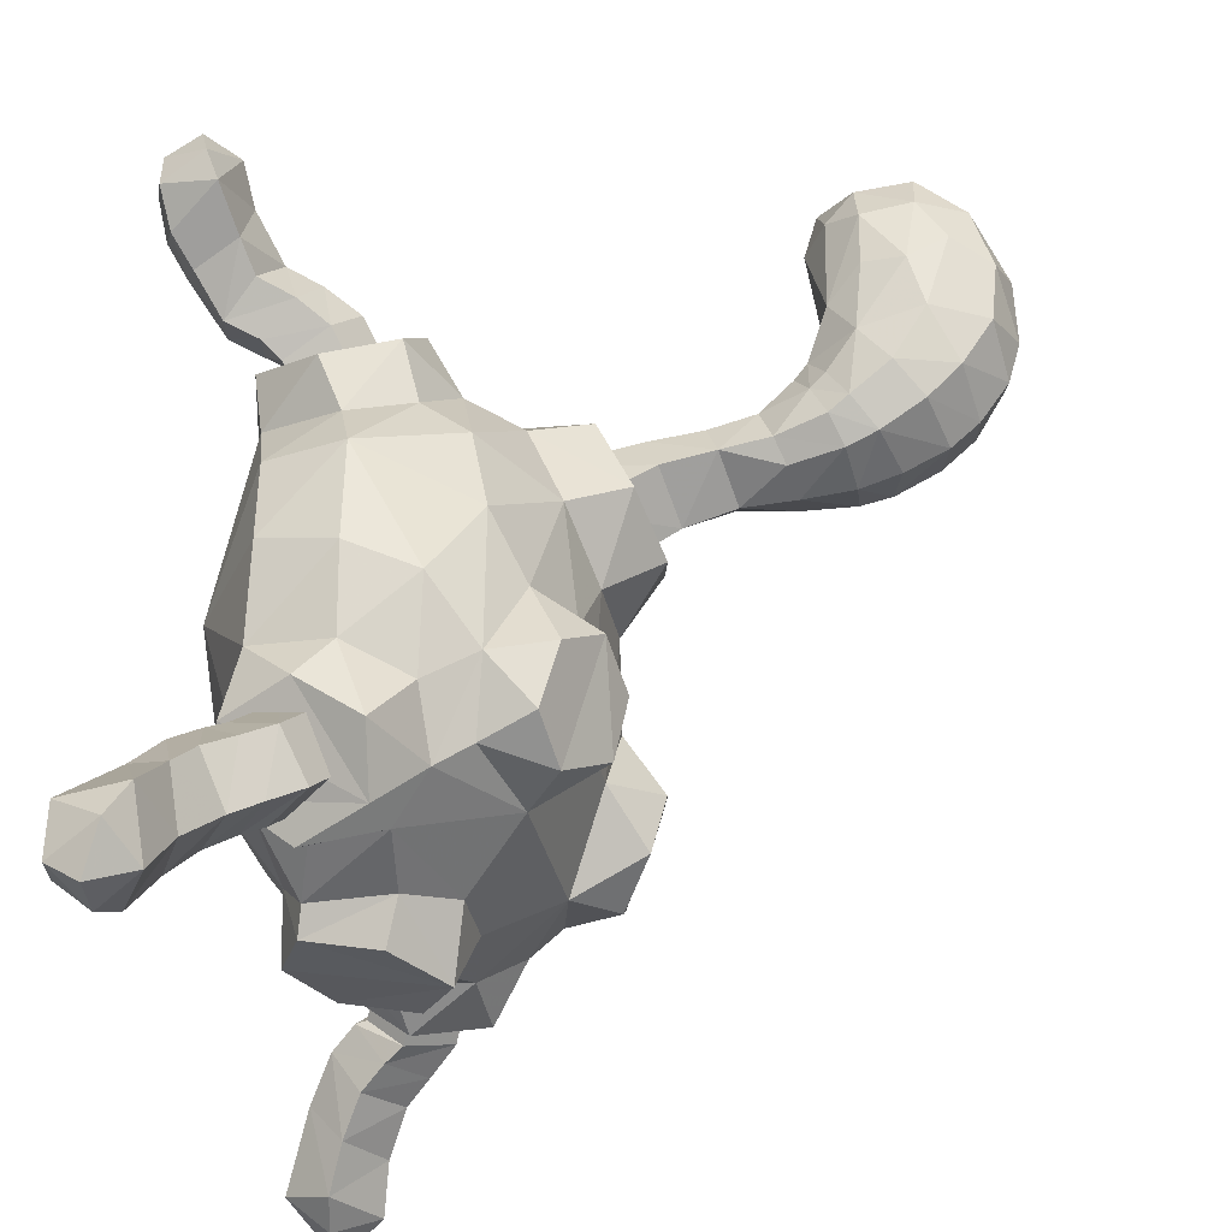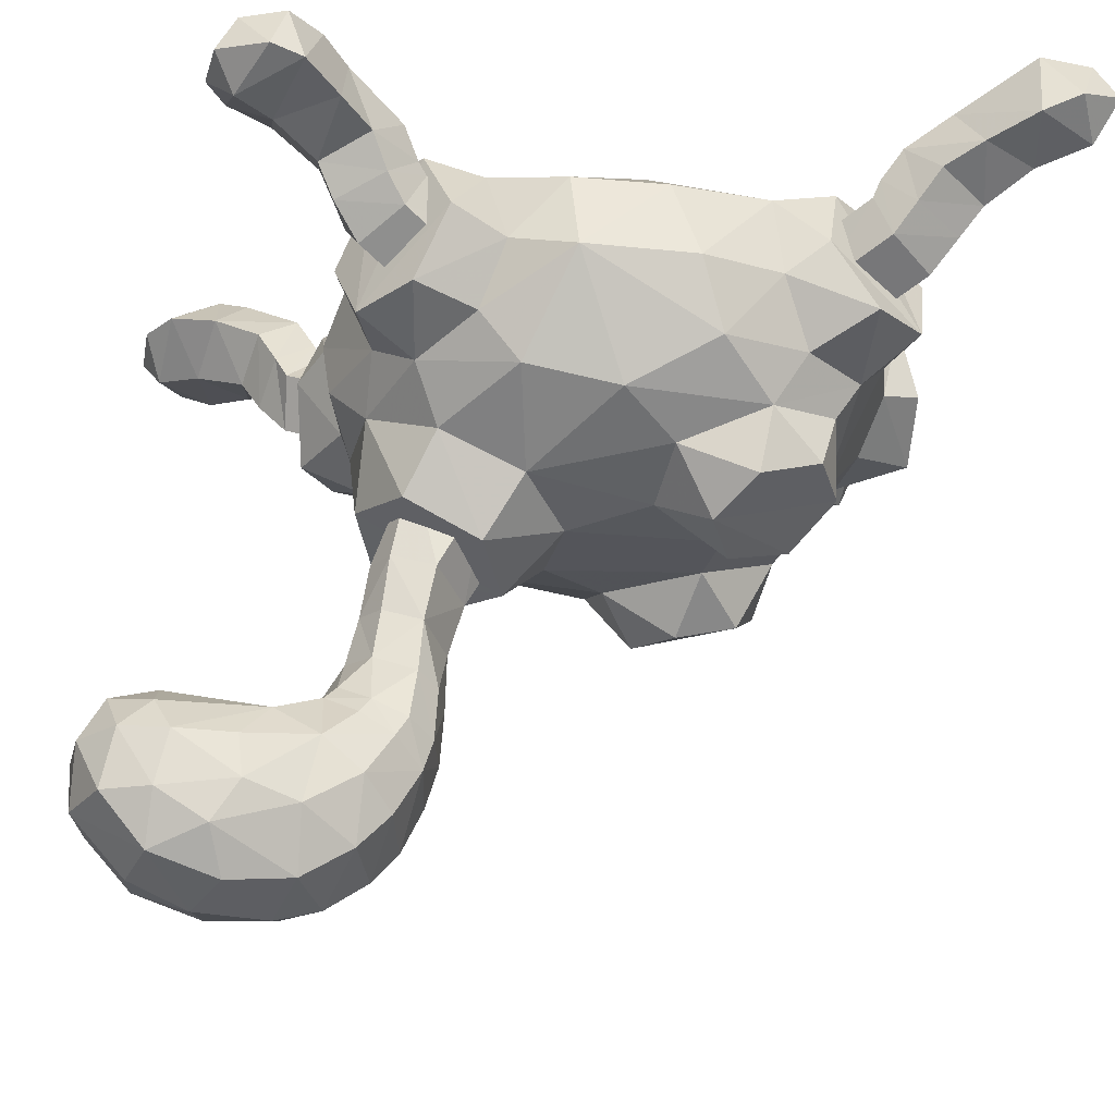
<metadata>
{"format":"obj","ext":"obj","renderer":"f3d","projection":"perspective","resolution":1024,"background":"white","views":[{"elev":-32.7,"azim":101.4,"up":"+Y"},{"elev":-26.6,"azim":-103.8,"up":"+Z"}]}
</metadata>
<code>
o tsubotsubo
v -1.638 -0.7985 -2.374
v -1.35 -0.1393 -2.619
v -1.529 -0.7148 -2.885
v -0.7681 -0.1298 -2.838
v -1.153 -0.464 -3.11
v -1.487 -1.211 -2.725
v -1.387 -1.363 -2.28
v -0.6705 -1.197 -3.068
v -0.6629 -1.516 -2.469
v -1.068 -1.455 -2.789
v -0.2737 -0.8068 -2.818
v -0.7129 -0.7075 -3.186
v 1.068 -1.455 -2.789
v 0.6629 -1.516 -2.469
v 0.6705 -1.197 -3.068
v 1.387 -1.363 -2.28
v 0.2736 -0.8064 -2.817
v 0.7129 -0.7075 -3.186
v 0.7678 -0.1296 -2.838
v 1.153 -0.464 -3.11
v 1.487 -1.211 -2.725
v 1.637 -0.7983 -2.373
v 1.529 -0.7148 -2.885
v 1.35 -0.1392 -2.619
v 0.6028 1.128 -3.204
v 0.8823 0.8716 -2.747
v 0.3358 0.4437 -2.91
v 0.6036 1.734 -2.915
v 0.879 1.537 -2.464
v 0.3358 1.98 -2.151
v -0.8823 0.8716 -2.747
v -0.879 1.537 -2.464
v -0.6039 1.129 -3.203
v 0 0.8458 -3.337
v -0.3358 0.4437 -2.91
v -0.3358 1.98 -2.151
v 0 1.982 -2.783
v -0.6036 1.734 -2.915
v 1.558 1.069 -2.23
v 1.68 0.3356 -2.39
v 1.072 1.755 -2.031
v -1.68 0.3356 -2.39
v -1.558 1.069 -2.23
v 0.2688 -1.931 -1.942
v -1.122 -0.01355 -0.202
v -1.305 -0.9773 -0.525
v -0.5 -1.157 -0.2458
v 0.5024 -2.244 -0.8391
v 0 -2.2 -0.5709
v 0 -2.452 -1.818
v -0.5024 -2.244 -0.8391
v -1.736 -1.945 -1.671
v -1.544 -1.695 -0.6239
v -1.866 -1.278 -0.6335
v -2.107 -1.13 -1.201
v 2.107 -1.13 -1.201
v 1.866 -1.278 -0.6335
v 1.736 -1.945 -1.671
v 0.6326 -2.034 -0.8932
v 0.26 -1.703 -0.6326
v 0.5033 -2.383 -1.466
v 0.6518 -2.037 -1.583
v -0.26 -1.703 -0.6326
v -0.6326 -2.034 -0.8932
v -0.6518 -2.037 -1.583
v -0.5033 -2.383 -1.466
v -0.2627 -1.94 -1.933
v -1.106 2.118 -0.6353
v -0.8556 2.339 -1.225
v -1.225 2.228 -1.782
v -1.671 1.894 -1.727
v -1.894 1.671 -1.17
v -1.05 1.461 -0.4955
v -0.6167 1.813 -0.6239
v -0.6687 2.005 -1.749
v -1.072 1.755 -2.031
v -1.56 1.388 -1.838
v -1.785 1.225 -1.337
v -1.565 1.819 -0.598
v -1.503 1.331 -0.6527
v -0.4732 2.185 -1.114
v -1.486 -2.078 -1.102
v -1.19 -1.84 -1.667
v -1.065 -1.833 -1.052
v -1.041 -1.537 -0.6436
v -1.457 -1.55 -2
v -2.085 -1.496 -1.721
v -1.986 -0.8057 -1.462
v -1.757 -1.05 -1.965
v -1.927 -0.7539 -0.7965
v 0.45 0.8524 -0.07129
v -0.45 0.8524 -0.07129
v 0 -0.5769 -0.04356
v -0.000208 1.963 -0.6907
v 1.757 -1.05 -1.965
v 1.457 -1.55 -2
v 1.19 -1.84 -1.667
v 0.5 -1.157 -0.2458
v 1.305 -0.9773 -0.525
v 1.122 -0.01355 -0.202
v 1.041 -1.537 -0.6436
v 2.062 0.7625 -1.481
v 1.885 0.7843 -0.8042
v 2.012 0.05425 -0.8394
v 1.785 1.225 -1.337
v 1.503 1.331 -0.6527
v 0.6687 2.005 -1.749
v 0 2.274 -1.38
v 0.4732 2.185 -1.114
v 1.065 -1.833 -1.052
v 1.544 -1.695 -0.6239
v 1.486 -2.078 -1.102
v -0.5323 1.575 -0.3795
v -1.885 0.7843 -0.8042
v -2.062 0.7625 -1.481
v -2.012 0.05425 -0.8394
v -1.984 -0.3331 -2.041
v 2.155 -0.1283 -1.496
v 1.984 -0.3331 -2.041
v 2.085 -1.496 -1.721
v 1.106 2.118 -0.6353
v 0.8556 2.339 -1.225
v 1.05 1.461 -0.4955
v 1.565 1.819 -0.598
v 1.225 2.228 -1.782
v 0.6167 1.813 -0.6239
v 1.671 1.894 -1.727
v 1.56 1.388 -1.838
v 1.894 1.671 -1.17
v 1.986 -0.8057 -1.462
v 1.927 -0.7539 -0.7965
v -0.000451 2.213 -1.774
v 0.4593 1.573 -0.3785
v -2.155 -0.1283 -1.496
v 1.011 1.591 -0.9397
v 1.357 1.403 -1.065
v 1.642 1.854 -0.818
v 1.313 2.079 -0.6947
v 1.418 1.519 -1.446
v 1.114 1.82 -1.585
v 1.434 2.344 -1.342
v 1.738 2.042 -1.203
v 0.837 1.866 -1.233
v 1.157 2.389 -0.9896
v 1.432 2.283 -0.3142
v 1.328 2.614 -0.5362
v 1.229 2.477 -0.8019
v 1.329 2.151 -0.5777
v 1.876 2.228 -0.9727
v 2.01 2.361 -0.7028
v 1.852 2.112 -0.4254
v 1.744 1.987 -0.6863
v 1.578 2.546 -1.079
v 1.694 2.683 -0.8131
v 1.513 2.955 -0.3448
v 2.196 3.319 -0.6002
v 1.971 3.471 -0.2835
v 2.396 3.445 -0.3446
v 1.974 3.022 -0.643
v 2.23 2.556 -0.6378
v 2.554 2.839 -0.5543
v 2.11 3.12 0.06141
v 2.523 2.902 -0.1003
v 2.412 3.249 -0.0692
v 2.078 2.435 -0.2485
v 2.297 2.628 -0.1327
v 2.619 3.087 -0.4705
v 1.685 3.3 -0.2702
v 1.706 2.675 -0.06014
v 1.886 2.885 0.05292
v 0 1.13 -3.449
v 0 0.7546 -2.784
v -0.478 1.072 -2.677
v -0.42 1.429 -3.348
v -0.31 1.613 -2.497
v 0.478 1.072 -2.677
v 0.31 1.613 -2.497
v 0.279 1.754 -3.241
v 0 1.853 -3.209
v 0.42 1.429 -3.348
v -0.279 1.754 -3.241
v 0 1.921 -3.642
v -0.265 1.806 -3.682
v -0.405 1.513 -3.794
v 0 1.254 -3.88
v 0.405 1.513 -3.794
v 0.265 1.806 -3.682
v -0.305 1.869 -4.085
v -0.3 1.373 -4.284
v 0 1.267 -4.332
v 0.3 1.373 -4.284
v 0.435 1.554 -4.208
v 0.305 1.869 -4.085
v -0.435 1.554 -4.208
v 0 2.019 -4.04
v -0.386 1.417 -4.729
v 0.386 1.417 -4.729
v 0.331 2.117 -4.363
v 0 2.185 -4.337
v -0.331 2.117 -4.363
v 0.5458 1.63 -4.629
v 0 1.299 -4.763
v -0.502 1.896 -4.498
v -0.5458 1.63 -4.629
v 0.502 1.896 -4.498
v 0.55 1.993 -4.627
v 0.6 1.733 -4.8
v 0.668 2.269 -4.88
v -0.55 1.993 -4.627
v -0.382 2.222 -4.477
v -0.668 2.269 -4.88
v 0.382 2.222 -4.477
v -0.6 1.733 -4.8
v 0.4326 1.501 -4.986
v 0.49 1.97 -5.625
v 0.7 2.39 -5.412
v 0.666 1.959 -5.133
v 0 2.109 -5.931
v 0.4585 2.364 -5.872
v 0.437 3.415 -5.757
v 0.4716 3.764 -5.36
v 0.654 3.409 -5.365
v -0.4326 1.501 -4.986
v -0.7 2.39 -5.412
v -0.666 1.959 -5.133
v -0.676 3.017 -5.604
v -0.4371 2.88 -5.924
v -0.4586 2.364 -5.872
v 0 3.498 -5.825
v 0 3.917 -5.366
v 0.676 3.017 -5.604
v 0.755 2.816 -5.289
v -0.7 3.318 -4.947
v -0.709 2.851 -4.942
v -0.55 2.601 -4.66
v -0.6551 3.409 -5.365
v -0.543 3.674 -4.902
v 0.7 3.318 -4.947
v 0.5044 3.426 -4.668
v 0.55 2.604 -4.659
v 0 2.75 -4.556
v -0.214 3.366 -4.467
v -0.23 3.921 -4.917
v -0.235 3.73 -4.578
v 0.23 3.921 -4.917
v 0.543 3.674 -4.902
v -0.437 3.415 -5.757
v 0 3.039 -6.015
v -0.4716 3.764 -5.36
v -0.5044 3.426 -4.668
v 0 2.314 -4.423
v -0.755 2.816 -5.289
v 0.214 3.366 -4.467
v 0.709 2.851 -4.942
v 0 1.573 -5.463
v 0 1.402 -5.102
v 0.4371 2.88 -5.924
v 0 2.462 -6.033
v -0.49 1.97 -5.625
v 0.474 1.714 -5.352
v 0.235 3.73 -4.578
v -0.474 1.714 -5.352
v 0 1.777 -5.696
v -1.299 2.02 -0.7448
v -1.652 1.807 -0.8096
v -1.427 1.337 -1.081
v -1.058 1.512 -1.016
v -1.797 1.989 -1.182
v -1.505 2.272 -1.375
v -1.248 1.728 -1.645
v -1.54 1.445 -1.452
v -1.176 2.315 -1.07
v -0.9191 1.77 -1.34
v -1.272 2.056 -0.6764
v -1.228 2.409 -0.8975
v -1.292 2.548 -0.6403
v -1.341 2.188 -0.4207
v -1.694 1.879 -0.724
v -1.767 2.004 -0.47
v -1.982 2.273 -0.7076
v -1.885 2.14 -0.973
v -1.705 2.623 -0.8504
v -1.623 2.485 -1.11
v -1.466 2.94 -0.4483
v -2.32 3.479 -0.4509
v -1.891 3.487 -0.4281
v -2.15 3.305 -0.6999
v -2.225 2.549 -0.6214
v -1.947 2.992 -0.7158
v -2.526 2.859 -0.5552
v -2.322 3.325 -0.149
v -2.452 2.985 -0.1195
v -2.016 3.198 -0.02508
v -2.244 2.696 -0.1288
v -2.045 2.475 -0.2318
v -2.571 3.12 -0.5043
v -1.614 3.302 -0.4122
v -1.646 2.717 -0.111
v -1.805 2.951 -0.01642
v 1.826 -1.775 -0.6807
v 2.151 -1.476 -0.8087
v 1.691 -1.074 -0.9893
v 1.384 -1.377 -0.8549
v 2.23 -1.574 -1.191
v 1.987 -1.927 -1.341
v 1.509 -1.499 -1.529
v 1.758 -1.156 -1.377
v 1.73 -2.042 -0.9886
v 1.266 -1.629 -1.173
v 1.855 -1.802 -0.5814
v 1.831 -2.139 -0.8343
v 1.976 -2.306 -0.6382
v 2.001 -1.962 -0.3866
v 2.217 -1.537 -0.6785
v 2.367 -1.689 -0.4853
v 2.575 -1.889 -0.7895
v 2.398 -1.732 -0.9881
v 2.344 -2.277 -0.9247
v 2.182 -2.113 -1.12
v 2.807 -2.12 -0.6928
v 2.629 -2.563 -0.7259
v 3.245 -2.716 -0.4606
v 3.054 -2.889 -0.03426
v 3.096 -3.075 -0.3107
v 2.172 -2.576 -0.467
v 2.387 -2.917 -0.3162
v 2.241 -2.23 -0.1964
v 2.629 -2.779 0.07953
v 2.707 -3.074 -0.252
v 2.897 -2.919 -0.627
v 3.138 -2.424 -0.6022
v 3.073 -2.462 -0.05017
v 2.576 -1.97 -0.317
v 2.653 -2.277 -0.06436
v -1.365 -1.376 -0.8945
v -1.68 -1.073 -1.008
v -2.127 -1.47 -0.7841
v -1.794 -1.769 -0.6789
v -1.78 -1.16 -1.387
v -1.545 -1.507 -1.554
v -2.009 -1.93 -1.321
v -2.237 -1.572 -1.157
v -1.275 -1.634 -1.218
v -1.724 -2.041 -0.9899
v -1.937 -1.939 -0.3682
v -1.937 -2.29 -0.6114
v -1.81 -2.13 -0.8244
v -1.808 -1.787 -0.5799
v -2.386 -1.722 -0.9372
v -2.545 -1.871 -0.7191
v -2.309 -1.665 -0.4408
v -2.175 -1.52 -0.651
v -2.186 -2.108 -1.077
v -2.33 -2.265 -0.864
v -2.603 -2.562 -0.6661
v -2.783 -2.122 -0.6061
v -3.047 -3.096 -0.2531
v -2.994 -2.922 0.02903
v -3.206 -2.733 -0.3806
v -2.135 -2.582 -0.4285
v -2.34 -2.93 -0.2831
v -2.194 -2.248 -0.1405
v -2.655 -3.093 -0.2116
v -2.565 -2.812 0.1285
v -2.863 -2.925 -0.5708
v -3.107 -2.433 -0.5141
v -3.018 -2.494 0.03238
v -2.537 -1.986 -0.2347
v -2.6 -2.305 0.007581
f 13 16 14
f 16 13 21
f 24 23 20
f 20 19 24
f 59 60 48
f 60 63 49
f 51 49 63
f 49 48 60
f 51 63 64
f 125 41 107
f 106 129 124
f 129 106 105
f 41 125 127
f 110 97 112
f 112 97 96
f 58 112 96
f 69 81 75
f 69 75 70
f 14 15 13
f 14 17 15
f 17 18 15
f 17 19 18
f 20 18 19
f 22 23 24
f 22 21 23
f 16 21 22
f 29 25 28
f 29 26 25
f 27 25 26
f 27 34 25
f 35 34 27
f 35 33 34
f 31 33 35
f 31 32 33
f 38 33 32
f 32 36 38
f 37 38 36
f 36 30 37
f 28 37 30
f 65 51 64
f 65 66 51
f 50 66 65
f 65 67 50
f 44 50 67
f 48 62 59
f 48 61 62
f 50 62 61
f 50 44 62
f 76 70 75
f 76 71 70
f 77 71 76
f 78 71 77
f 78 72 71
f 79 80 73
f 79 72 80
f 78 80 72
f 46 54 53
f 46 90 54
f 53 85 46
f 53 82 85
f 84 85 82
f 82 83 84
f 52 83 82
f 52 86 83
f 52 87 86
f 89 86 87
f 87 88 89
f 55 88 87
f 55 90 88
f 54 90 55
f 68 81 69
f 68 74 81
f 73 74 68
f 68 79 73
f 107 122 125
f 107 109 122
f 121 122 109
f 109 126 121
f 123 121 126
f 123 124 121
f 106 124 123
f 105 127 129
f 105 128 127
f 41 127 128
f 111 99 101
f 111 57 99
f 131 99 57
f 130 120 95
f 130 56 120
f 131 56 130
f 131 57 56
f 96 120 58
f 96 95 120
f 101 112 111
f 101 110 112
f 3 1 2
f 2 5 3
f 4 5 2
f 4 12 5
f 11 12 4
f 11 8 12
f 9 8 11
f 9 10 8
f 7 10 9
f 7 6 10
f 1 6 7
f 1 3 6
f 48 49 50
f 50 49 51
f 50 61 48
f 51 66 50
f 5 6 3
f 5 10 6
f 8 10 5
f 5 12 8
f 20 15 18
f 20 13 15
f 21 13 20
f 20 23 21
f 38 34 33
f 38 37 34
f 28 34 37
f 28 25 34
f 70 68 69
f 70 79 68
f 72 79 70
f 70 71 72
f 53 52 82
f 53 54 52
f 55 52 54
f 55 87 52
f 58 111 112
f 58 57 111
f 56 57 58
f 58 120 56
f 121 125 122
f 121 124 125
f 129 125 124
f 129 127 125
f 30 29 28
f 30 41 29
f 107 41 30
f 98 99 100
f 47 63 60
f 98 47 60
f 9 83 86
f 7 9 86
f 14 16 96
f 97 14 96
f 94 81 74
f 94 109 81
f 126 109 94
f 109 108 81
f 109 107 108
f 96 22 95
f 96 16 22
f 59 101 60
f 59 110 101
f 97 110 59
f 59 62 97
f 103 105 106
f 103 102 105
f 104 102 103
f 104 118 102
f 131 118 104
f 131 130 118
f 86 1 7
f 89 1 86
f 85 64 63
f 85 84 64
f 83 64 84
f 83 65 64
f 78 114 80
f 78 115 114
f 116 114 115
f 115 134 116
f 90 116 134
f 134 88 90
f 108 75 81
f 108 132 75
f 107 132 108
f 107 30 132
f 36 132 30
f 36 75 132
f 76 75 36
f 36 32 76
f 43 76 32
f 43 77 76
f 9 44 67
f 9 14 44
f 17 14 9
f 9 11 17
f 35 17 11
f 35 27 17
f 19 17 27
f 27 26 19
f 24 19 26
f 26 40 24
f 39 40 26
f 26 29 39
f 41 39 29
f 41 128 39
f 4 35 11
f 4 31 35
f 2 31 4
f 2 42 31
f 43 31 42
f 43 32 31
f 131 100 99
f 131 104 100
f 103 100 104
f 103 106 100
f 91 100 106
f 106 123 91
f 133 91 123
f 133 92 91
f 113 92 133
f 113 73 92
f 74 73 113
f 113 94 74
f 133 94 113
f 133 126 94
f 123 126 133
f 80 92 73
f 80 45 92
f 114 45 80
f 114 116 45
f 90 45 116
f 90 46 45
f 47 45 46
f 47 93 45
f 98 93 47
f 98 100 93
f 91 93 100
f 91 92 93
f 45 93 92
f 85 47 46
f 85 63 47
f 101 98 60
f 101 99 98
f 97 44 14
f 97 62 44
f 40 22 24
f 40 119 22
f 102 119 40
f 102 118 119
f 130 119 118
f 130 95 119
f 22 119 95
f 39 102 40
f 39 128 102
f 105 102 128
f 1 42 2
f 1 117 42
f 117 1 89
f 89 88 117
f 134 117 88
f 134 115 117
f 42 117 115
f 115 43 42
f 77 43 115
f 115 78 77
f 67 83 9
f 67 65 83
f 138 136 137
f 138 135 136
f 144 135 138
f 144 143 135
f 141 143 144
f 141 140 143
f 142 140 141
f 142 139 140
f 137 139 142
f 137 136 139
f 147 145 146
f 147 148 145
f 144 148 147
f 144 138 148
f 151 149 150
f 151 152 149
f 145 152 151
f 145 148 152
f 149 154 150
f 149 153 154
f 142 153 149
f 142 141 153
f 153 146 154
f 153 147 146
f 141 147 153
f 141 144 147
f 137 148 138
f 137 152 148
f 142 152 137
f 142 149 152
f 267 265 266
f 267 264 265
f 273 264 267
f 273 272 264
f 271 269 270
f 271 268 269
f 266 268 271
f 266 265 268
f 272 273 270
f 269 272 270
f 277 275 276
f 277 274 275
f 279 274 277
f 279 278 274
f 280 278 279
f 280 281 278
f 282 281 280
f 282 283 281
f 276 283 282
f 276 275 283
f 264 278 265
f 264 274 278
f 272 274 264
f 272 275 274
f 269 275 272
f 269 283 275
f 268 283 269
f 268 281 283
f 265 281 268
f 265 278 281
f 303 301 302
f 303 300 301
f 309 300 303
f 309 308 300
f 306 308 309
f 306 305 308
f 307 305 306
f 307 304 305
f 302 304 307
f 302 301 304
f 313 311 312
f 313 310 311
f 315 310 313
f 315 314 310
f 316 314 315
f 316 317 314
f 318 317 316
f 318 319 317
f 312 319 318
f 312 311 319
f 300 314 301
f 300 310 314
f 308 310 300
f 308 311 310
f 305 311 308
f 305 319 311
f 304 319 305
f 304 317 319
f 301 317 304
f 301 314 317
f 338 336 337
f 338 335 336
f 344 335 338
f 344 343 335
f 341 343 344
f 341 340 343
f 342 340 341
f 342 339 340
f 337 339 342
f 337 336 339
f 347 345 346
f 347 348 345
f 344 348 347
f 344 338 348
f 351 349 350
f 351 352 349
f 345 352 351
f 345 348 352
f 349 354 350
f 349 353 354
f 342 353 349
f 342 341 353
f 353 346 354
f 353 347 346
f 341 347 353
f 341 344 347
f 337 348 338
f 337 352 348
f 342 352 337
f 342 349 352
f 181 182 183
f 181 179 182
f 184 171 174
f 184 185 171
f 186 171 185
f 186 180 171
f 184 181 183
f 184 174 181
f 182 178 187
f 182 179 178
f 186 178 180
f 186 187 178
f 173 171 172
f 173 174 171
f 175 174 173
f 175 181 174
f 179 181 175
f 175 177 179
f 178 179 177
f 177 180 178
f 176 180 177
f 176 171 180
f 172 171 176
f 165 161 166
f 165 160 161
f 151 160 165
f 151 150 160
f 145 155 146
f 145 169 155
f 151 169 145
f 151 165 169
f 245 246 221
f 288 294 290
f 288 295 294
f 280 295 288
f 280 279 295
f 298 276 284
f 298 277 276
f 295 277 298
f 295 279 277
f 333 315 313
f 327 333 313
f 351 368 362
f 345 351 362
f 155 154 146
f 155 159 154
f 168 159 155
f 168 156 159
f 157 156 168
f 157 158 156
f 164 158 157
f 164 167 158
f 163 167 164
f 163 161 167
f 166 161 163
f 163 170 166
f 162 170 163
f 162 168 170
f 157 168 162
f 162 164 157
f 163 164 162
f 167 156 158
f 167 161 156
f 159 156 161
f 161 160 159
f 154 159 160
f 160 150 154
f 155 170 168
f 155 169 170
f 166 170 169
f 169 165 166
f 188 184 183
f 188 194 184
f 189 184 194
f 189 185 184
f 190 185 189
f 190 191 185
f 186 185 191
f 191 192 186
f 193 186 192
f 193 187 186
f 193 182 187
f 193 195 182
f 188 182 195
f 188 183 182
f 198 195 193
f 198 199 195
f 200 195 199
f 200 188 195
f 193 205 198
f 193 192 205
f 201 205 192
f 192 197 201
f 191 197 192
f 191 190 197
f 202 197 190
f 190 196 202
f 189 196 190
f 189 194 196
f 204 196 194
f 194 203 204
f 188 203 194
f 188 200 203
f 205 212 198
f 205 206 212
f 207 206 205
f 207 208 206
f 217 208 207
f 217 216 208
f 215 216 217
f 217 260 215
f 208 212 206
f 208 240 212
f 254 240 208
f 208 232 254
f 216 232 208
f 216 231 232
f 201 207 205
f 201 214 207
f 197 214 201
f 197 202 214
f 256 214 202
f 256 255 214
f 223 255 256
f 223 262 255
f 255 260 214
f 202 223 256
f 202 196 223
f 204 223 196
f 204 213 223
f 203 213 204
f 203 209 213
f 210 209 203
f 210 211 209
f 235 211 210
f 235 234 211
f 252 211 234
f 252 224 211
f 226 224 252
f 203 200 210
f 211 213 209
f 211 225 213
f 224 225 211
f 225 223 213
f 225 262 223
f 259 262 225
f 225 224 259
f 228 259 224
f 224 226 228
f 227 228 226
f 227 258 228
f 248 258 227
f 248 257 258
f 220 257 248
f 220 231 257
f 219 257 231
f 219 258 257
f 218 258 219
f 218 228 258
f 259 228 218
f 218 263 259
f 262 259 263
f 263 255 262
f 260 255 263
f 263 215 260
f 214 217 207
f 214 260 217
f 247 227 226
f 247 248 227
f 229 248 247
f 229 220 248
f 216 219 231
f 216 215 219
f 215 218 219
f 215 263 218
f 222 220 221
f 222 231 220
f 249 237 243
f 249 236 237
f 233 237 236
f 236 252 233
f 234 233 252
f 246 222 221
f 246 238 222
f 232 222 238
f 232 231 222
f 238 254 232
f 247 236 249
f 247 226 236
f 252 236 226
f 282 284 276
f 282 289 284
f 288 289 282
f 288 290 289
f 287 289 290
f 287 297 289
f 286 297 287
f 286 293 297
f 291 293 286
f 291 292 293
f 296 292 291
f 296 290 292
f 287 290 296
f 296 285 287
f 291 285 296
f 291 286 285
f 287 285 286
f 282 280 288
f 297 284 289
f 297 299 284
f 293 299 297
f 293 292 299
f 294 299 292
f 294 298 299
f 295 298 294
f 299 298 284
f 292 290 294
f 241 251 240
f 241 235 251
f 210 251 235
f 210 200 251
f 199 251 200
f 199 198 251
f 212 251 198
f 212 240 251
f 318 325 312
f 318 321 325
f 320 321 318
f 320 331 321
f 333 331 320
f 333 332 331
f 334 332 333
f 334 328 332
f 327 328 334
f 327 326 328
f 325 326 327
f 325 321 326
f 330 326 321
f 330 329 326
f 324 329 330
f 324 323 329
f 322 323 324
f 322 332 323
f 331 332 322
f 322 330 331
f 324 330 322
f 330 321 331
f 333 327 334
f 329 328 326
f 329 323 328
f 332 328 323
f 320 315 333
f 320 316 315
f 318 316 320
f 325 313 312
f 325 327 313
f 346 360 354
f 346 345 360
f 362 360 345
f 362 361 360
f 364 361 362
f 364 363 361
f 358 363 364
f 358 357 363
f 359 357 358
f 359 365 357
f 366 365 359
f 366 355 365
f 356 355 366
f 356 354 355
f 350 354 356
f 356 351 350
f 368 351 356
f 356 366 368
f 367 368 366
f 367 369 368
f 364 369 367
f 364 362 369
f 368 369 362
f 365 363 357
f 365 361 363
f 355 361 365
f 355 360 361
f 354 360 355
f 359 367 366
f 359 358 367
f 364 367 358
f 243 245 230
f 230 249 243
f 230 247 249
f 229 247 230
f 230 220 229
f 221 220 230
f 230 245 221
f 244 242 253
f 261 244 253
f 235 233 234
f 235 250 233
f 242 250 235
f 242 244 250
f 237 250 244
f 237 233 250
f 241 242 235
f 241 253 242
f 240 253 241
f 240 239 253
f 238 239 240
f 238 246 239
f 261 239 246
f 261 253 239
f 240 254 238
f 244 243 237
f 244 245 243
f 261 245 244
f 261 246 245

</code>
